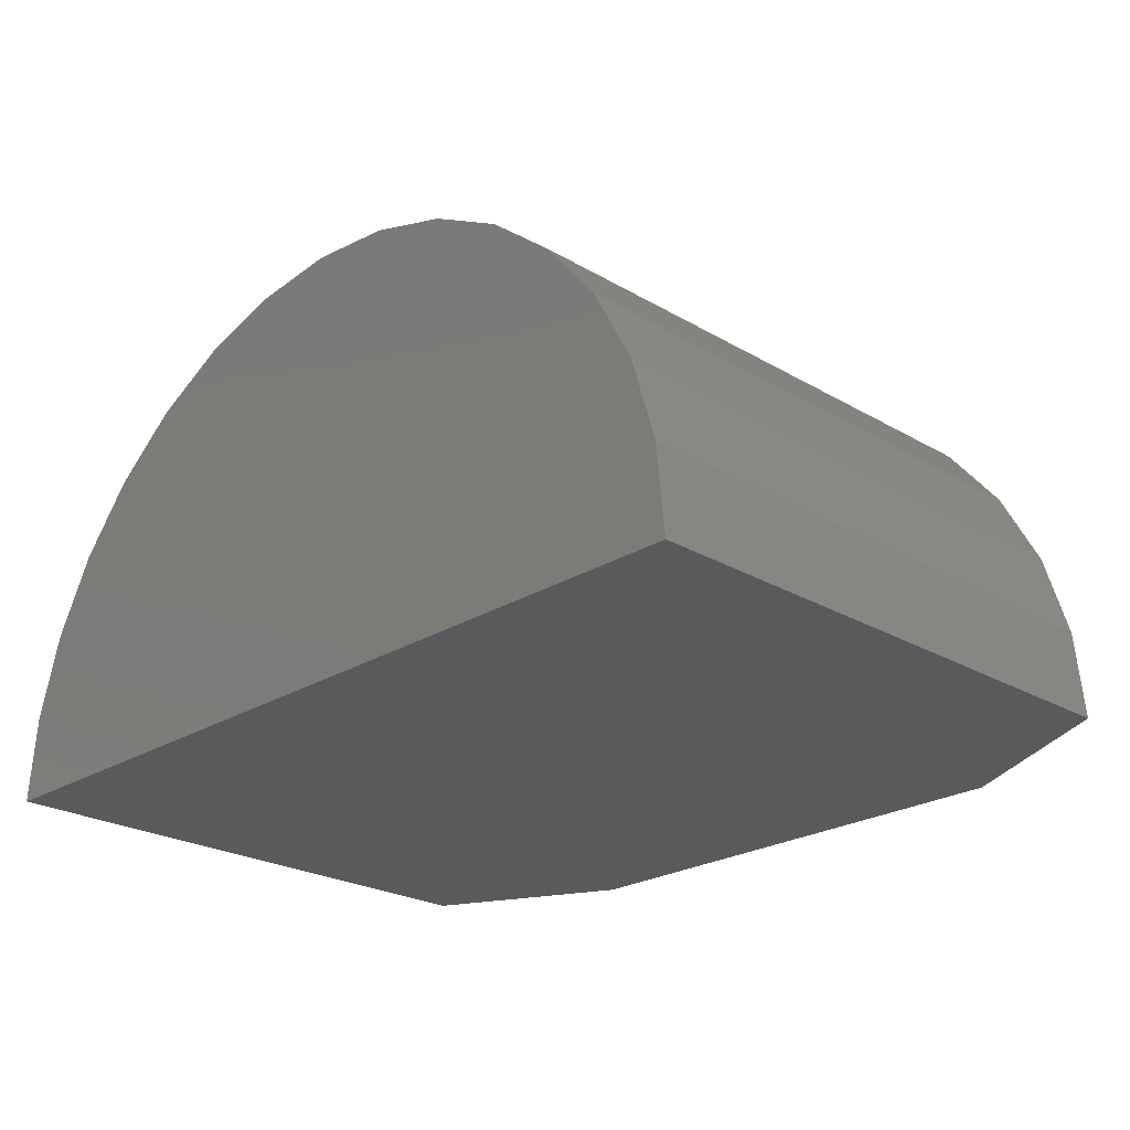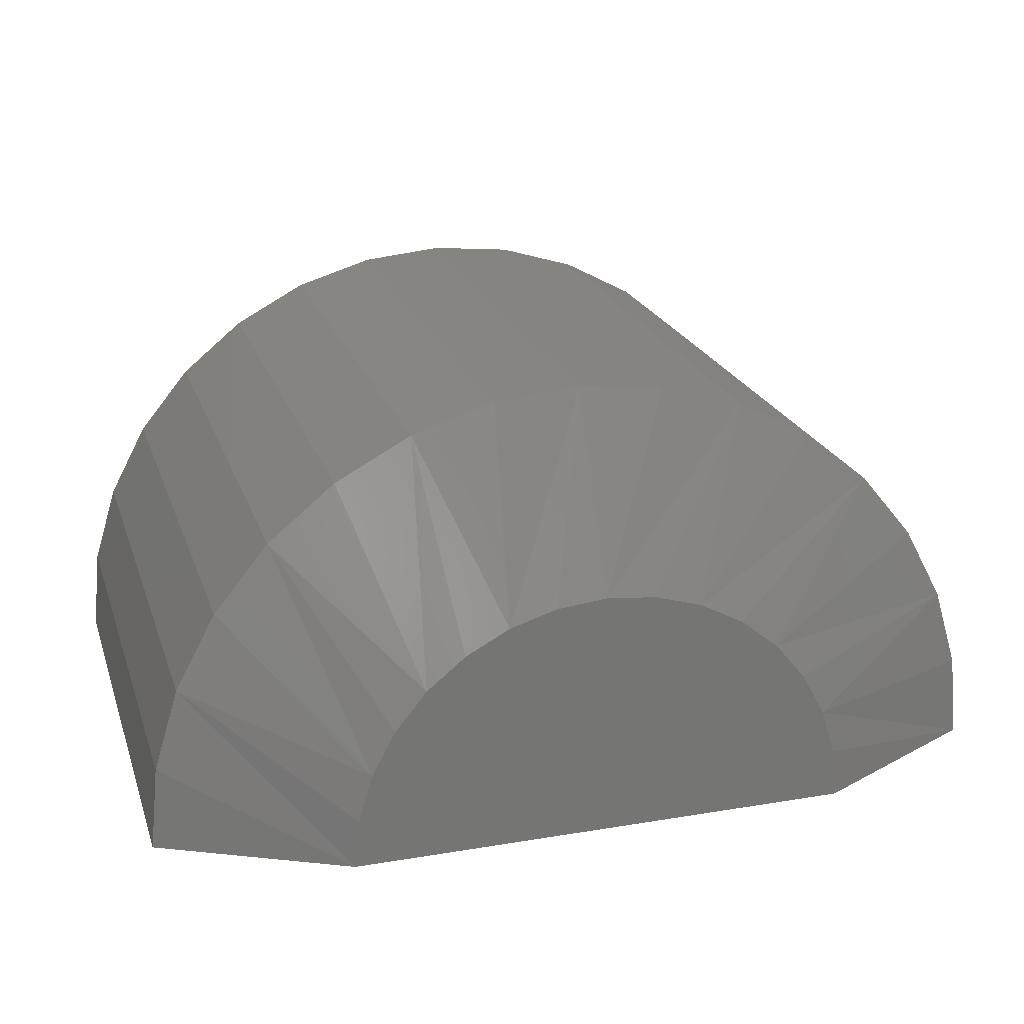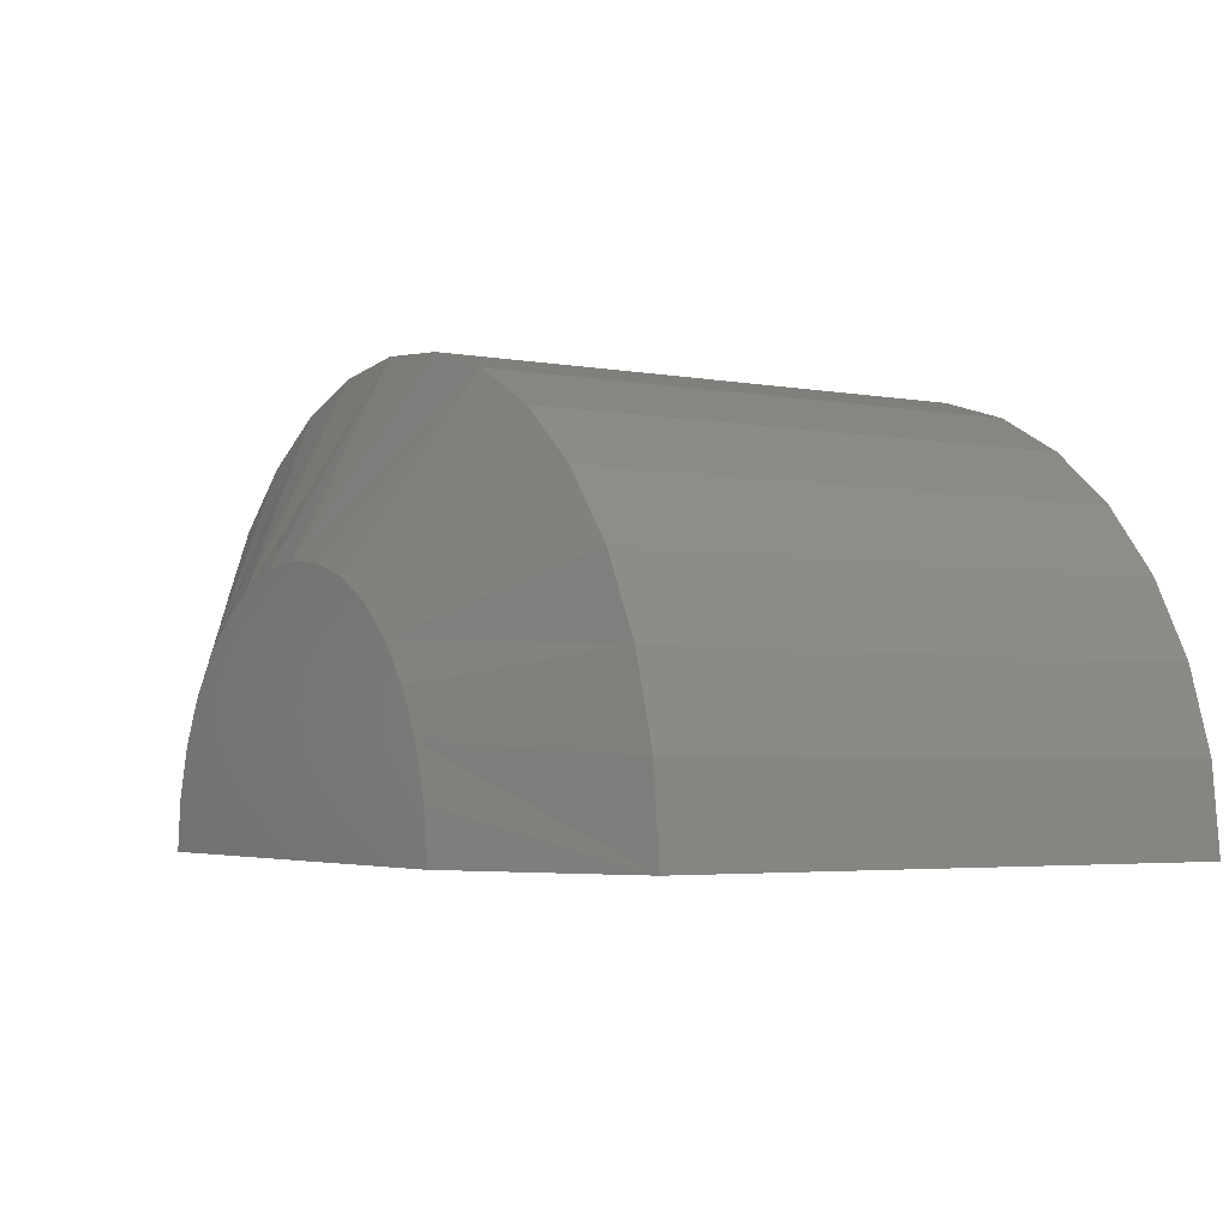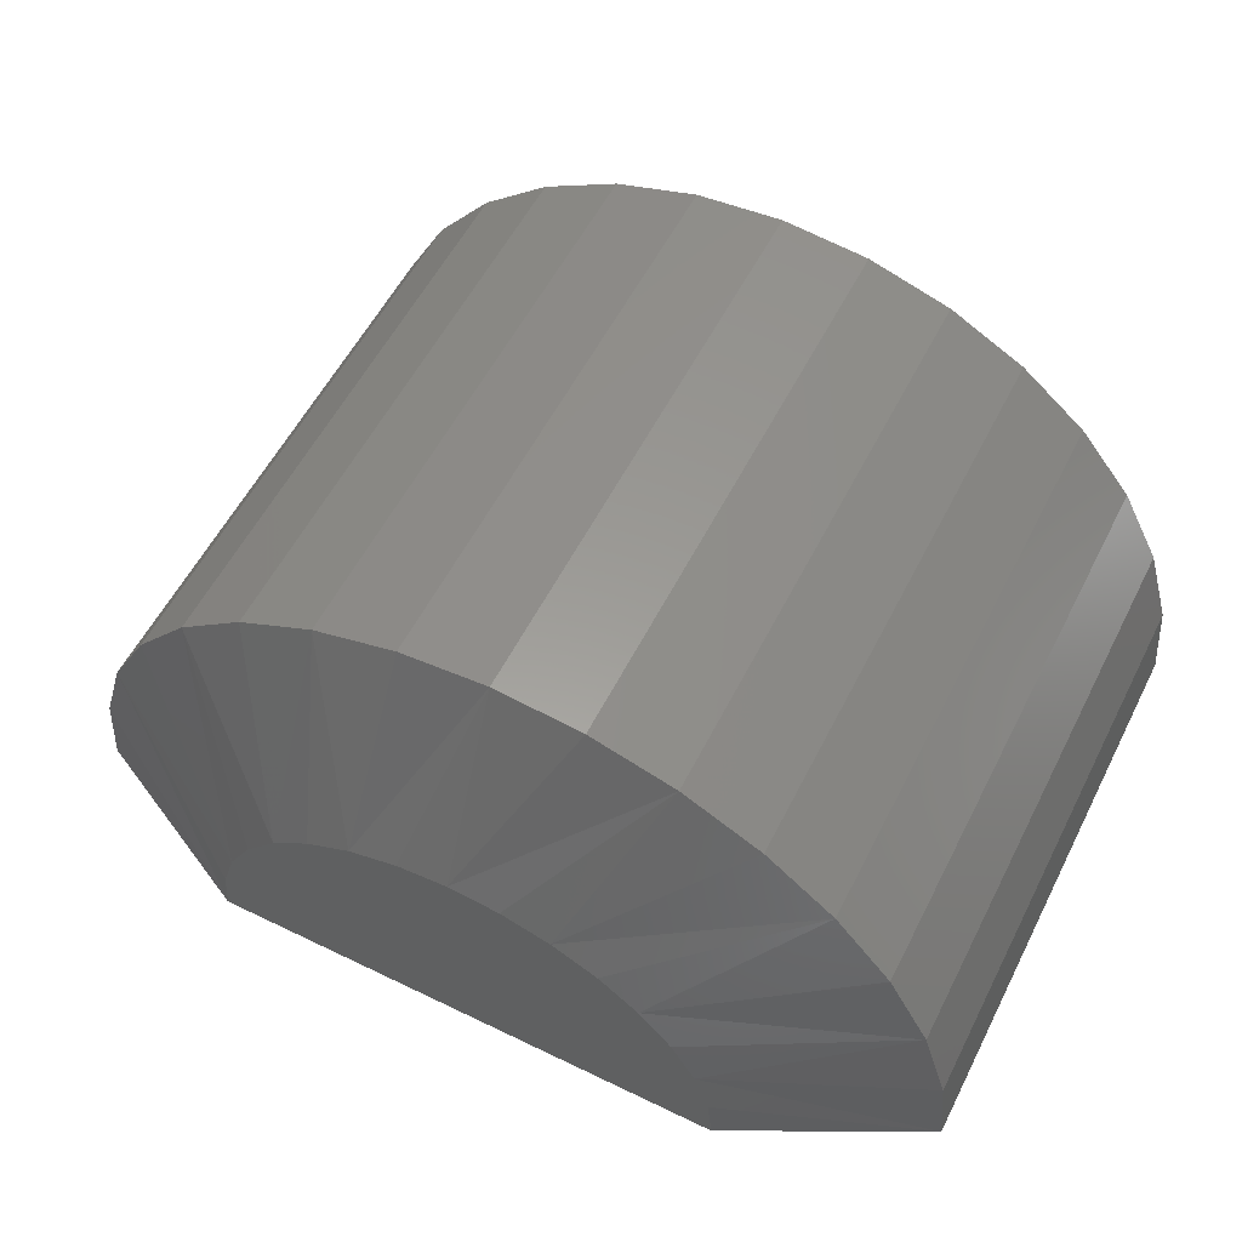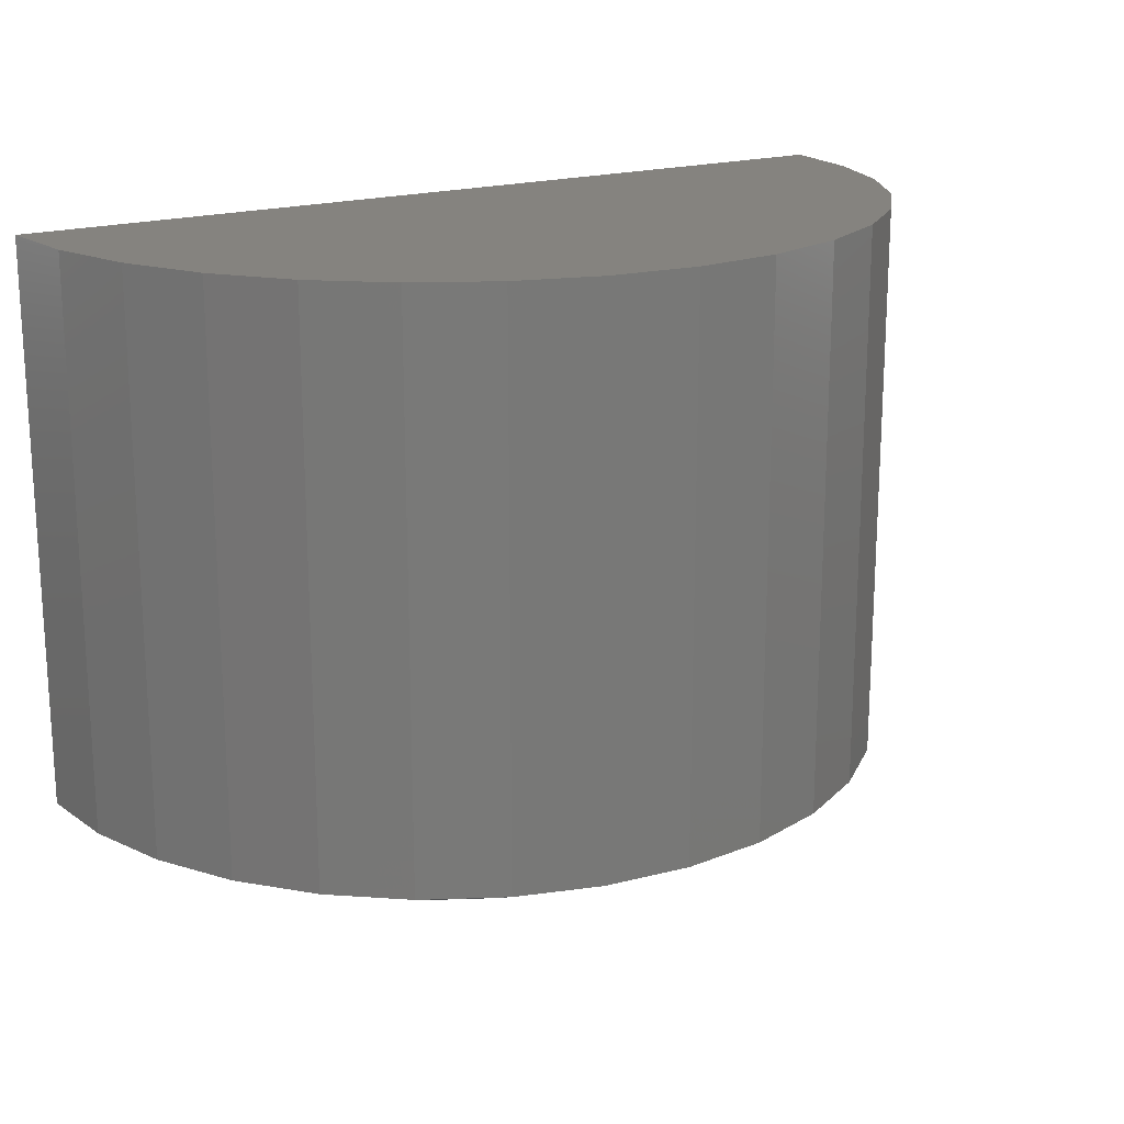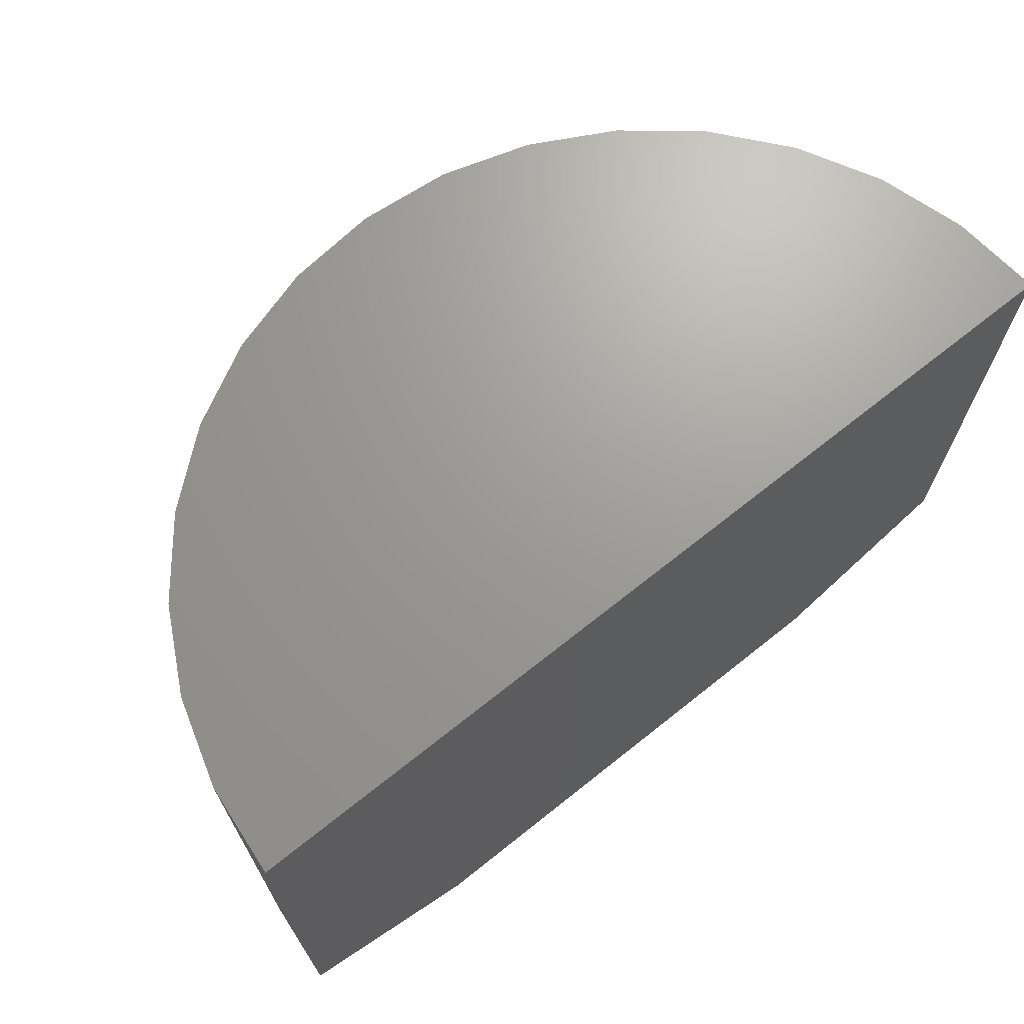
<metadata>
{"format":"stl","ext":"stl","renderer":"f3d","projection":"perspective","resolution":1024,"background":"white","views":[{"elev":-24.0,"azim":45.7,"up":"+Y"},{"elev":21.8,"azim":163.6,"up":"+Y"},{"elev":-3.7,"azim":-121.5,"up":"+Y"},{"elev":56.8,"azim":-153.2,"up":"+Y"},{"elev":18.5,"azim":148.1,"up":"+Z"},{"elev":69.2,"azim":-38.6,"up":"+Z"}]}
</metadata>
<code>
# stl→obj: 53 verts, 101 faces
v 0.03208 0.008383 0
v 0.1164 0.008383 0
v 0.03125 0 0
v 0.07422 0 0
v 0.05778 0.0397 0
v 0.06584 0.04214 0
v 0.07422 0.04297 0
v 0.0826 0.04214 0
v 0.09066 0.0397 0
v 0.05035 0.03573 0
v 0.09809 0.03573 0
v 0.04384 0.03038 0
v 0.1046 0.03038 0
v 0.03849 0.02387 0
v 0.1099 0.02387 0
v 0.03452 0.01644 0
v 0.1139 0.01644 0
v 0.1172 0 0
v 0.1484 0 0.1094
v 0.1484 0 0.01562
v 0 9.089e-18 0.1094
v 0 4.205e-17 0.01562
v 0.001426 0.01448 0.01562
v 0.001426 0.01448 0.1094
v 0.00565 0.0284 0.01562
v 0.00565 0.0284 0.1094
v 0.01251 0.04123 0.01562
v 0.01251 0.04123 0.1094
v 0.02174 0.05248 0.01562
v 0.02174 0.05248 0.1094
v 0.03299 0.06171 0.01562
v 0.03299 0.06171 0.1094
v 0.04582 0.06857 0.01562
v 0.04582 0.06857 0.1094
v 0.05974 0.07279 0.01562
v 0.05974 0.07279 0.1094
v 0.07422 0.07422 0.01562
v 0.07422 0.07422 0.1094
v 0.0887 0.07279 0.01562
v 0.0887 0.07279 0.1094
v 0.1026 0.06857 0.01562
v 0.1026 0.06857 0.1094
v 0.1155 0.06171 0.01562
v 0.1155 0.06171 0.1094
v 0.1267 0.05248 0.01562
v 0.1267 0.05248 0.1094
v 0.1359 0.04123 0.01562
v 0.1359 0.04123 0.1094
v 0.1428 0.0284 0.01562
v 0.1428 0.0284 0.1094
v 0.147 0.01448 0.01562
v 0.147 0.01448 0.1094
v 0.07422 0 0.1094
f 1 2 3
f 2 4 3
f 5 6 7
f 5 7 8
f 9 5 8
f 10 5 9
f 11 10 9
f 12 10 11
f 13 12 11
f 14 12 13
f 15 14 13
f 16 14 15
f 17 16 15
f 1 16 17
f 2 1 17
f 4 2 18
f 19 18 20
f 21 22 3
f 21 3 4
f 21 4 18
f 21 18 19
f 22 21 23
f 23 21 24
f 23 24 25
f 25 24 26
f 25 26 27
f 27 26 28
f 27 28 29
f 29 28 30
f 29 30 31
f 31 30 32
f 31 32 33
f 33 32 34
f 33 34 35
f 35 34 36
f 35 36 37
f 37 36 38
f 37 38 39
f 39 38 40
f 39 40 41
f 41 40 42
f 41 42 43
f 43 42 44
f 43 44 45
f 45 44 46
f 45 46 47
f 47 46 48
f 47 48 49
f 49 48 50
f 49 50 51
f 51 50 52
f 51 52 20
f 20 52 19
f 23 25 16
f 49 2 17
f 47 49 17
f 45 47 17
f 45 17 15
f 45 15 13
f 43 45 13
f 41 43 13
f 41 13 11
f 41 11 9
f 39 41 9
f 37 39 9
f 37 9 8
f 37 8 7
f 35 37 7
f 33 35 7
f 33 7 6
f 33 6 5
f 31 33 5
f 29 31 5
f 29 5 10
f 29 10 12
f 27 29 12
f 25 27 12
f 25 12 14
f 25 14 16
f 18 2 49
f 18 49 51
f 18 51 20
f 22 23 16
f 22 16 1
f 22 1 3
f 36 40 38
f 40 36 34
f 40 34 42
f 42 34 32
f 42 32 44
f 44 32 30
f 19 52 53
f 21 53 24
f 24 53 52
f 24 52 26
f 26 52 50
f 26 50 28
f 28 50 48
f 28 48 30
f 30 48 46
f 30 46 44

</code>
